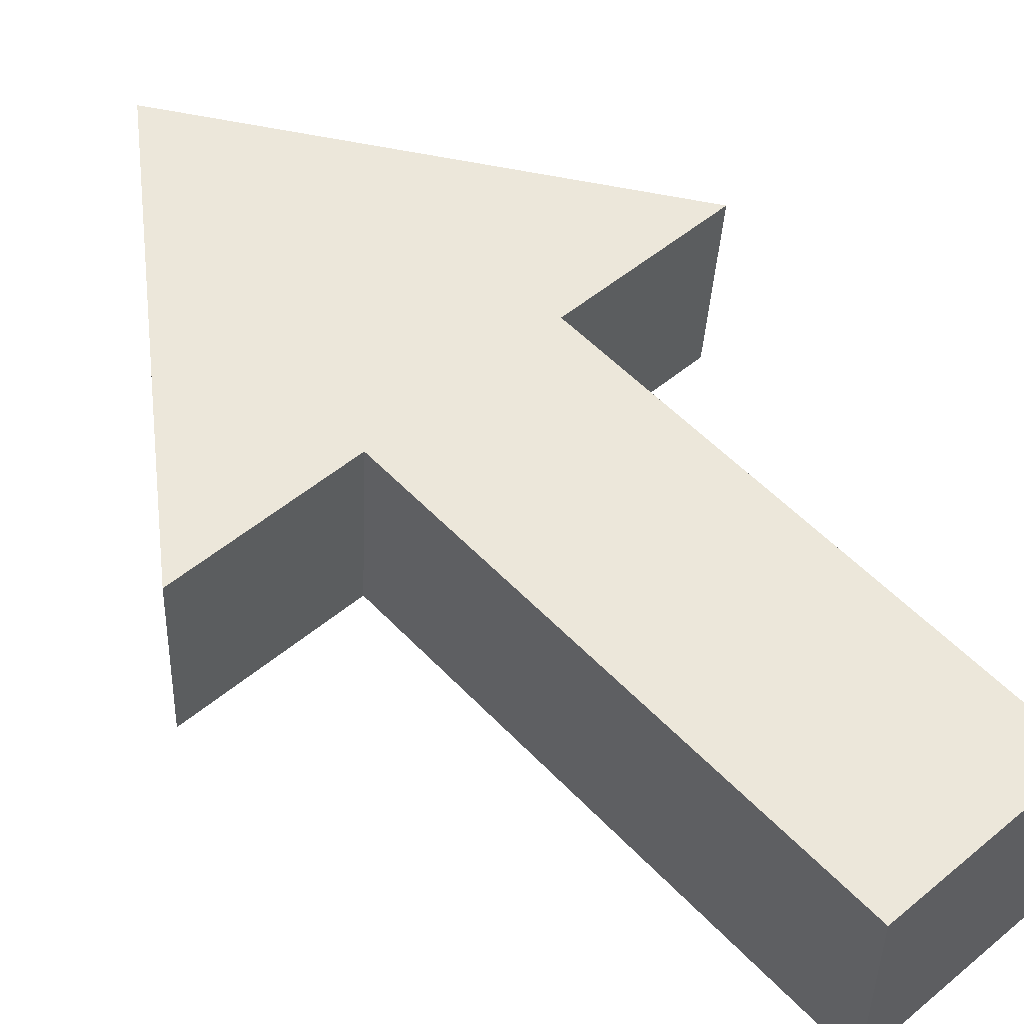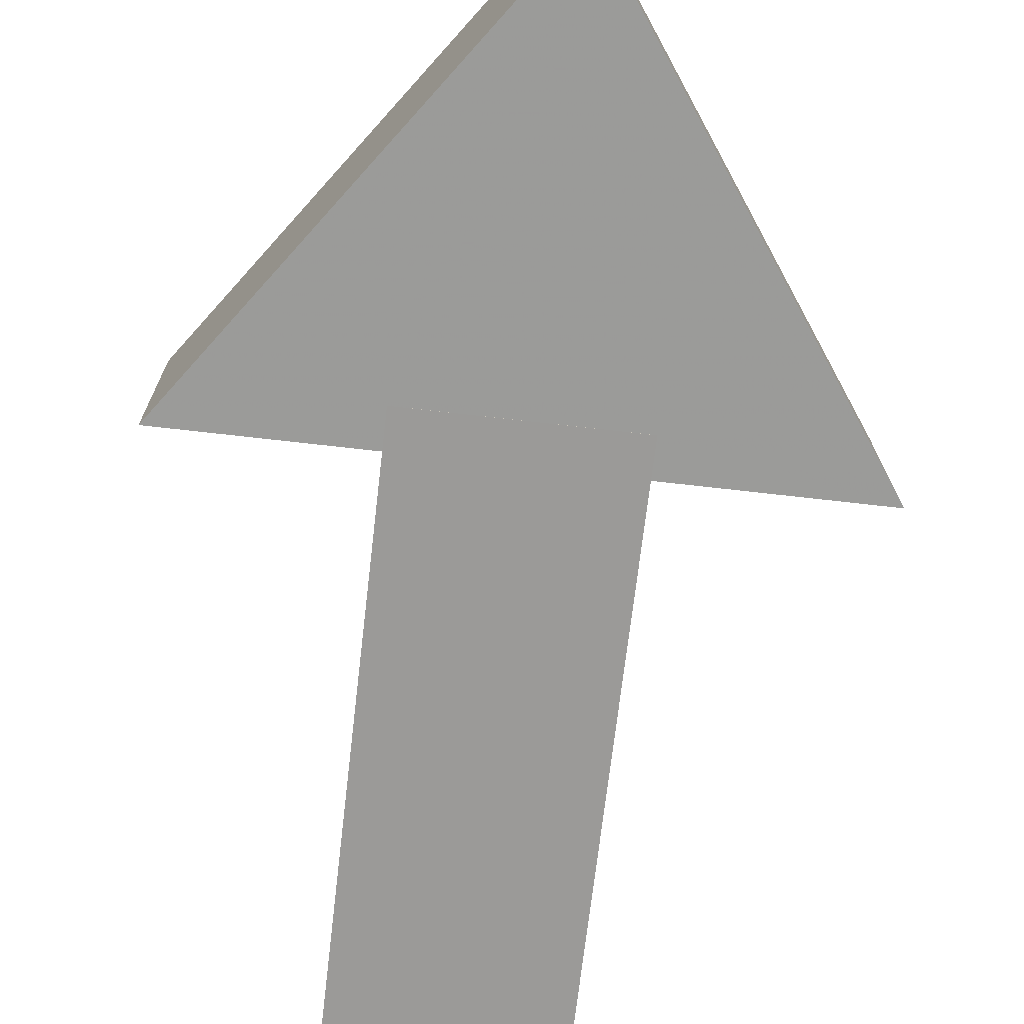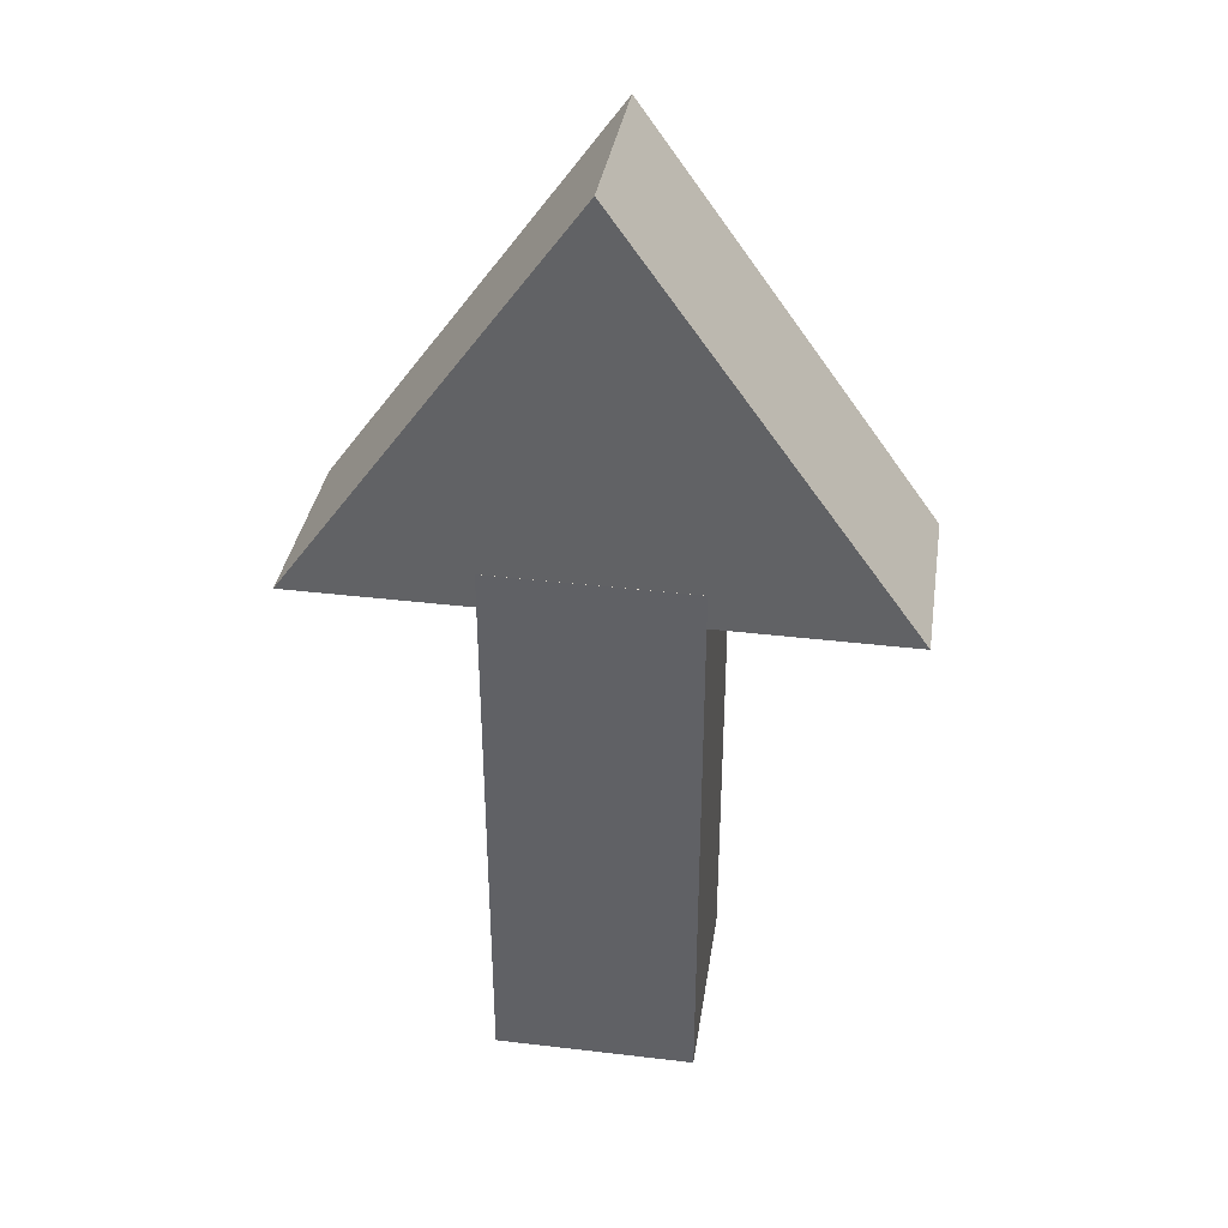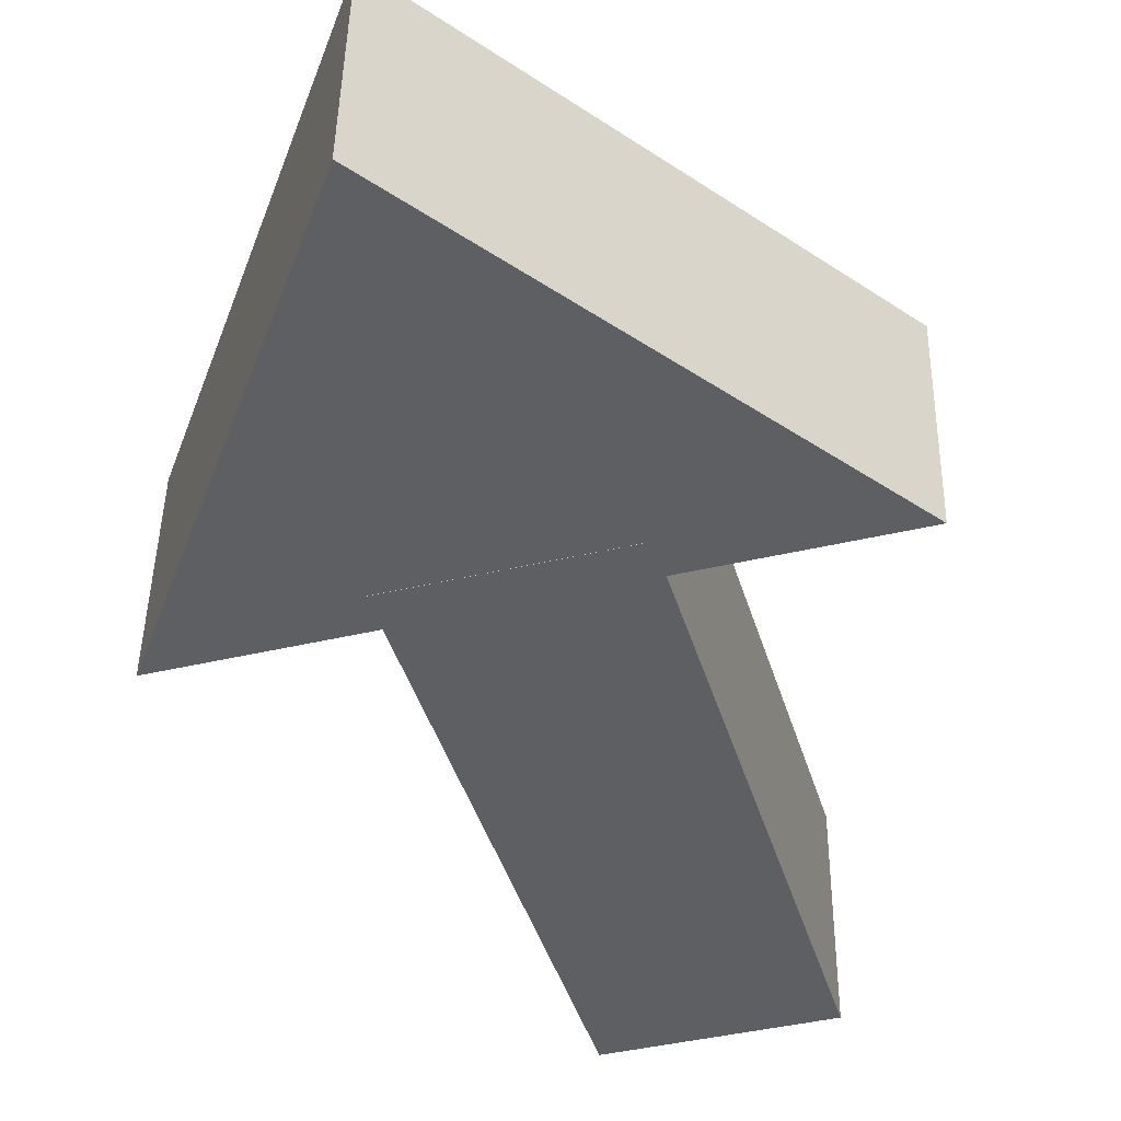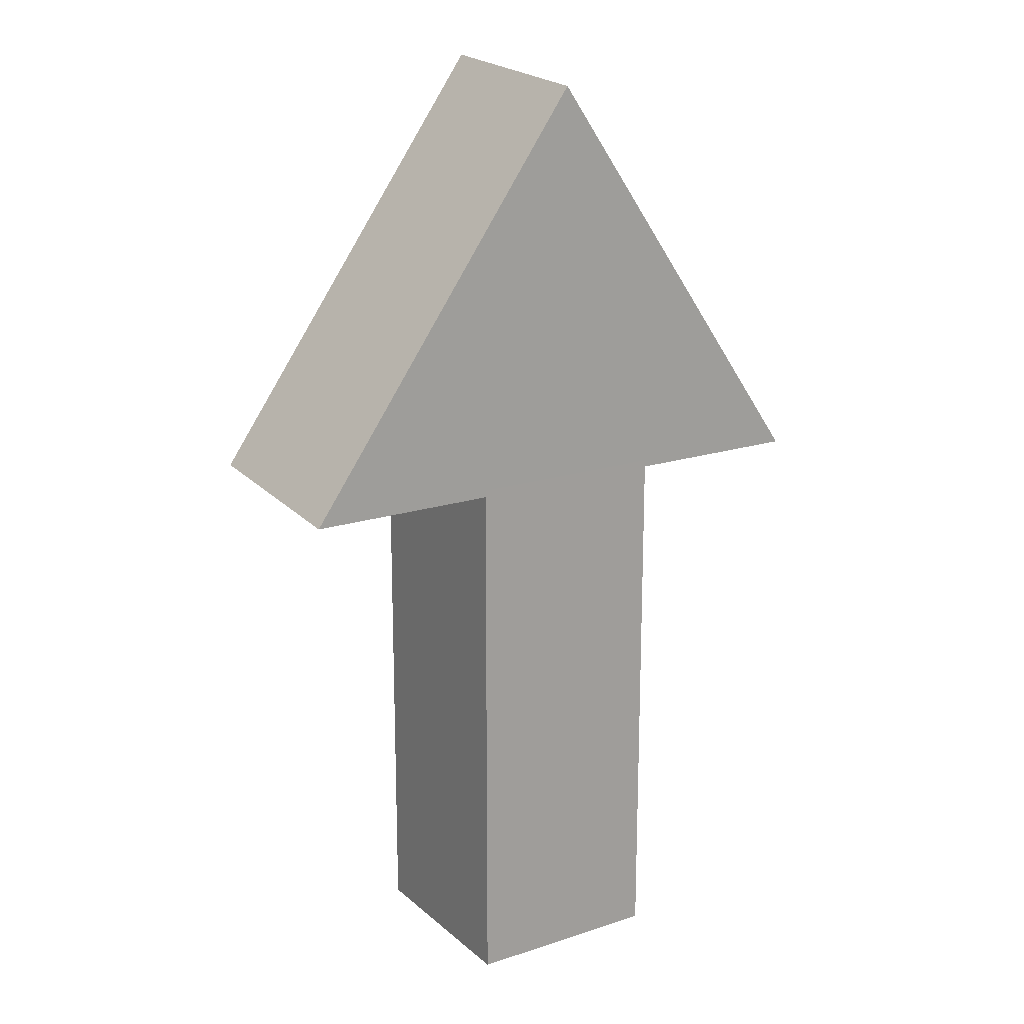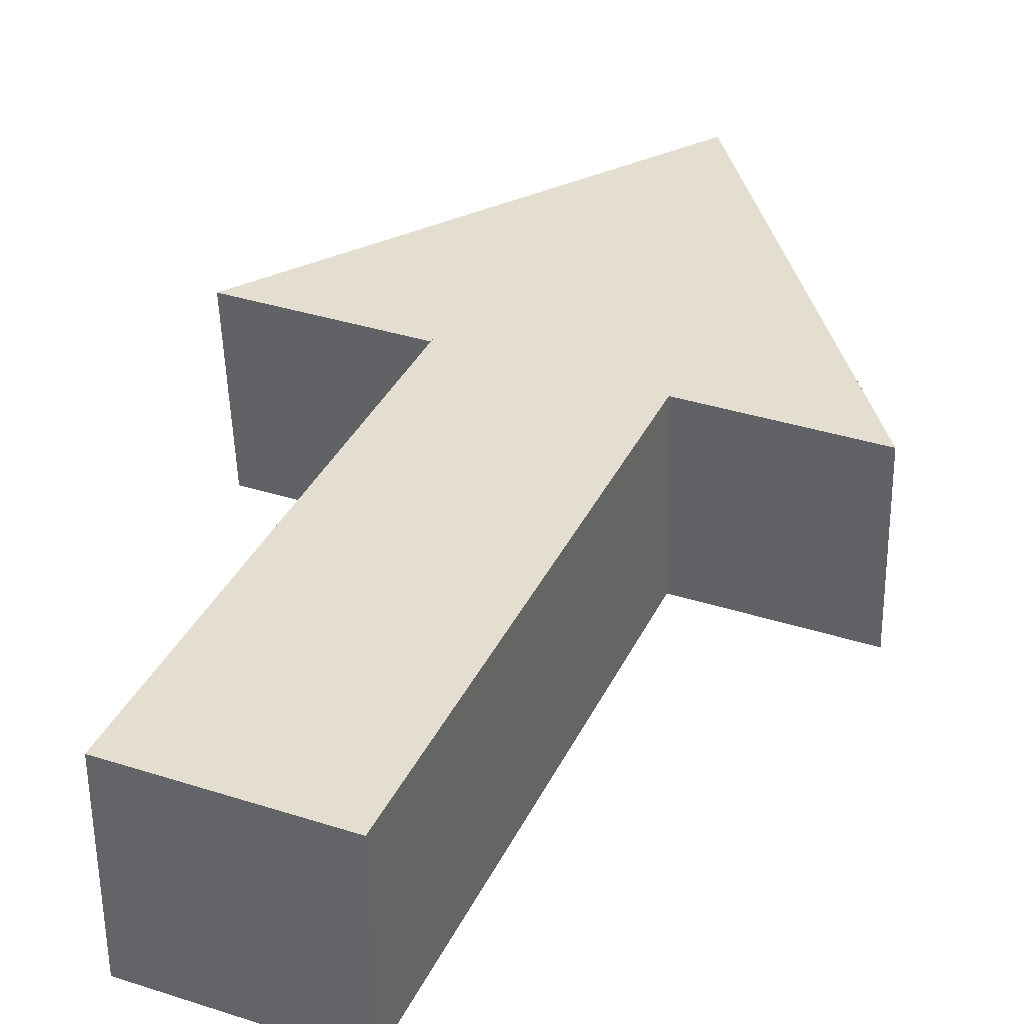
<metadata>
{"format":"obj","ext":"obj","renderer":"f3d","projection":"perspective","resolution":1024,"background":"white","views":[{"elev":52.6,"azim":-41.8,"up":"+Z"},{"elev":-69.3,"azim":173.4,"up":"+Z"},{"elev":38.5,"azim":-171.5,"up":"+Y"},{"elev":-41.7,"azim":-164.0,"up":"+Z"},{"elev":18.2,"azim":-32.5,"up":"+Y"},{"elev":35.7,"azim":23.0,"up":"+Z"}]}
</metadata>
<code>
o obj_0
v 5.25 		-24.01 		10
v -4.75 		-24.01 		10
v 5.25 		-24.01 		0
v -4.75 		-24.01 		0
v -4.75 		5.502 		0.008
v -14.25 		3.71 		0
v 14.25 		3.71 		0
v 0 		24.01 		0.088
v -4.75 		5.502 		0
v -4.75 		3.71 		0
v 5.25 		5.502 		0.008
v 5.25 		3.71 		0
v 5.25 		5.502 		0
v -14.25 		3.001 		9.999
v -4.75 		3.001 		9.999
v -4.75 		3.351 		10
v 0 		23.3 		10.09
v 14.25 		3.001 		9.999
v 5.25 		3.351 		10
v 5.25 		3.001 		9.999
g group_0_14541540
f 1 2 4
f 3 1 4
f 5 6 8
f 5 9 10
f 11 5 8
f 12 13 11
f 9 13 12
f 9 12 10
f 13 9 5
f 13 5 11
f 12 3 4
f 12 4 10
f 8 7 11
f 10 6 5
f 7 12 11
f 14 15 16
f 17 8 6
f 19 20 18
f 16 19 17
f 8 17 7
f 14 16 17
f 17 18 7
f 4 2 15
f 12 20 3
f 1 3 20
f 14 17 6
f 18 20 7
f 12 7 20
f 16 2 19
f 18 17 19
f 2 16 15
f 6 10 15
f 6 15 14
f 10 4 15
f 19 1 20
f 2 1 19

</code>
